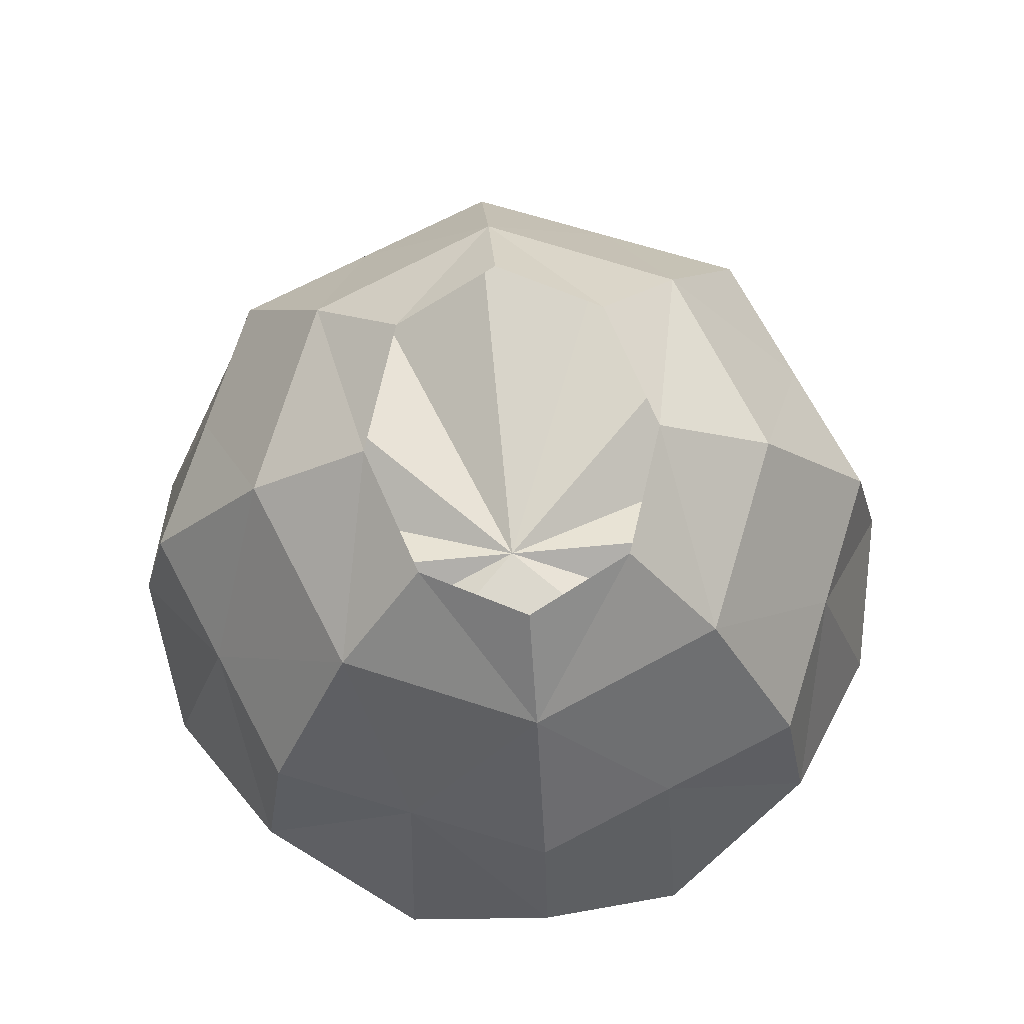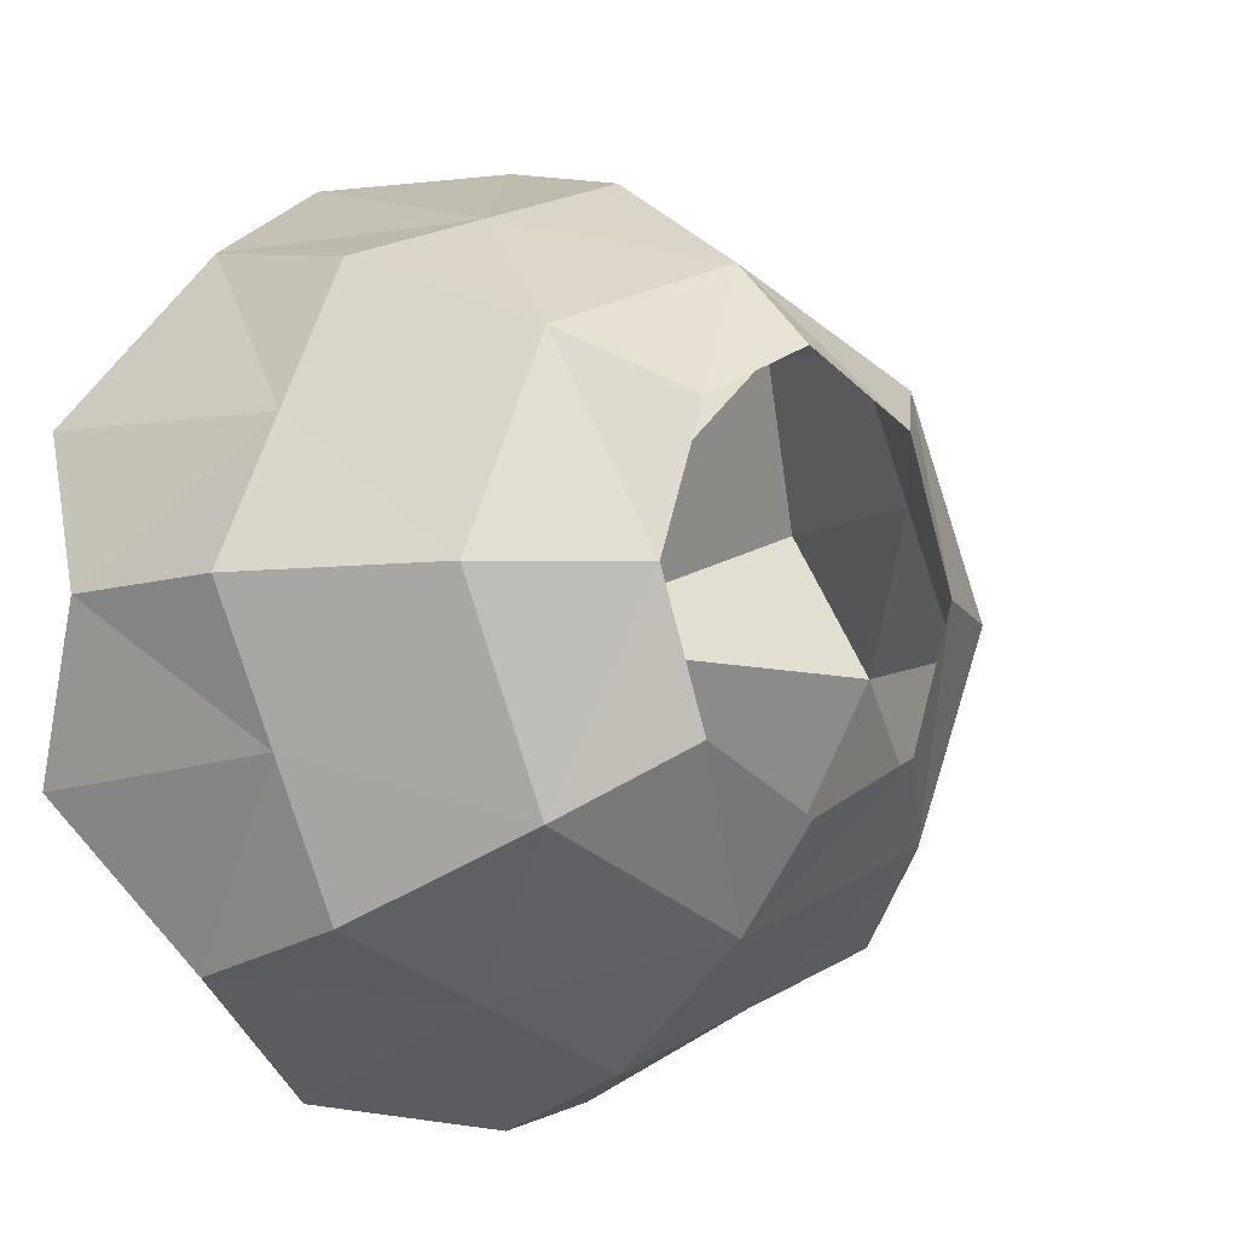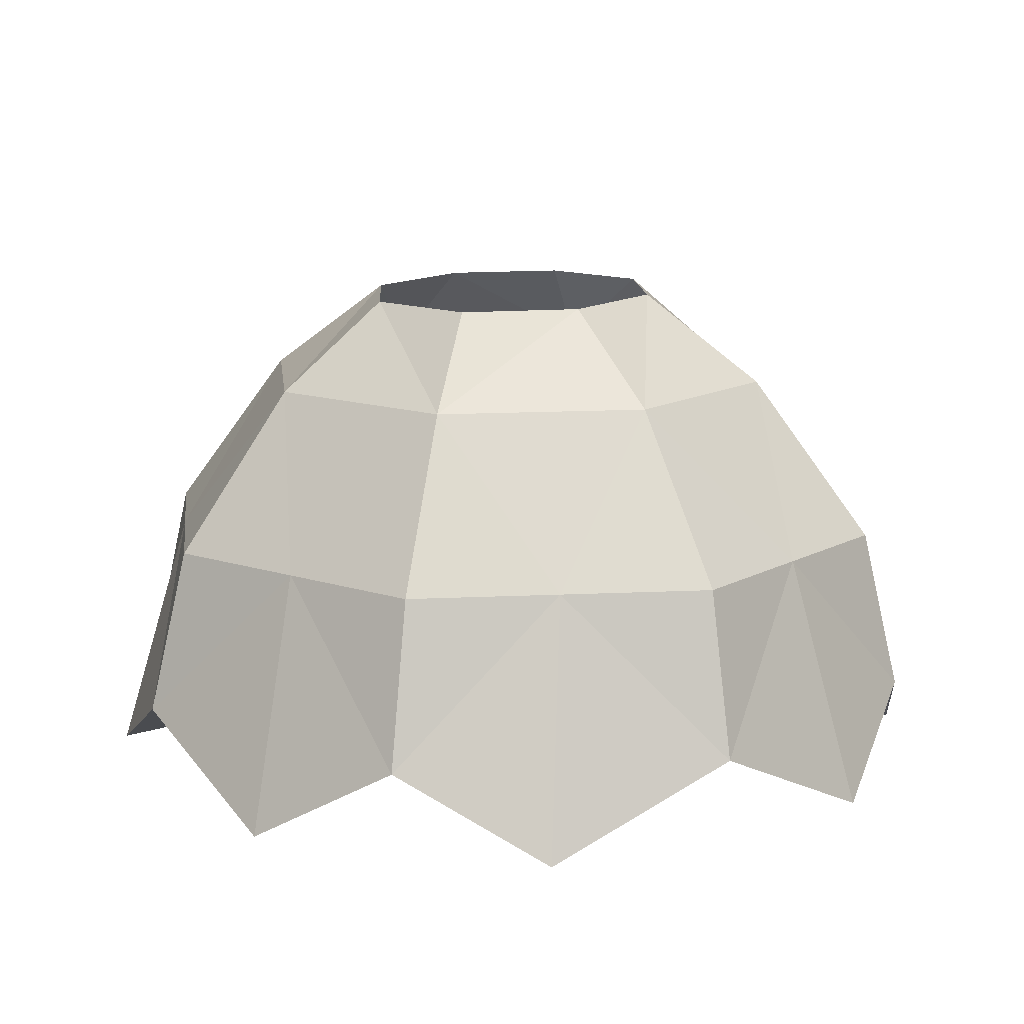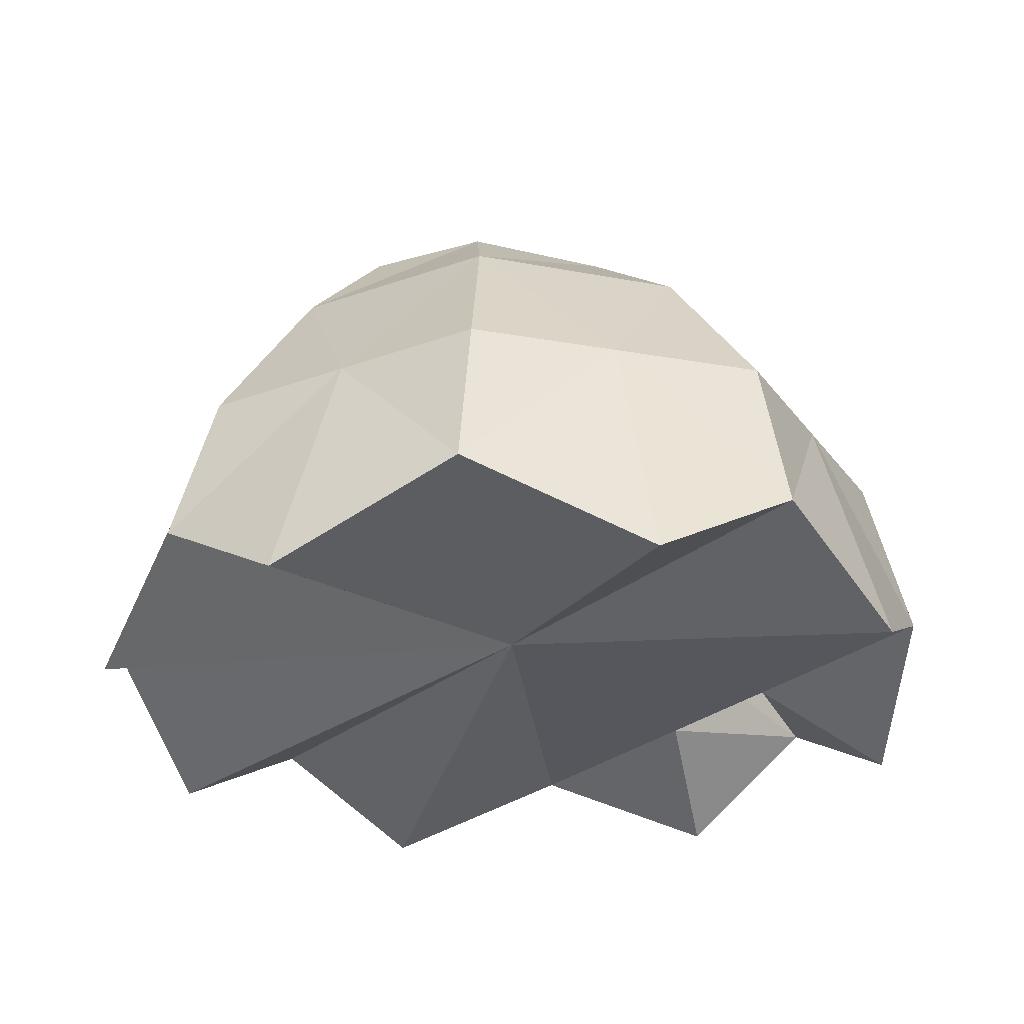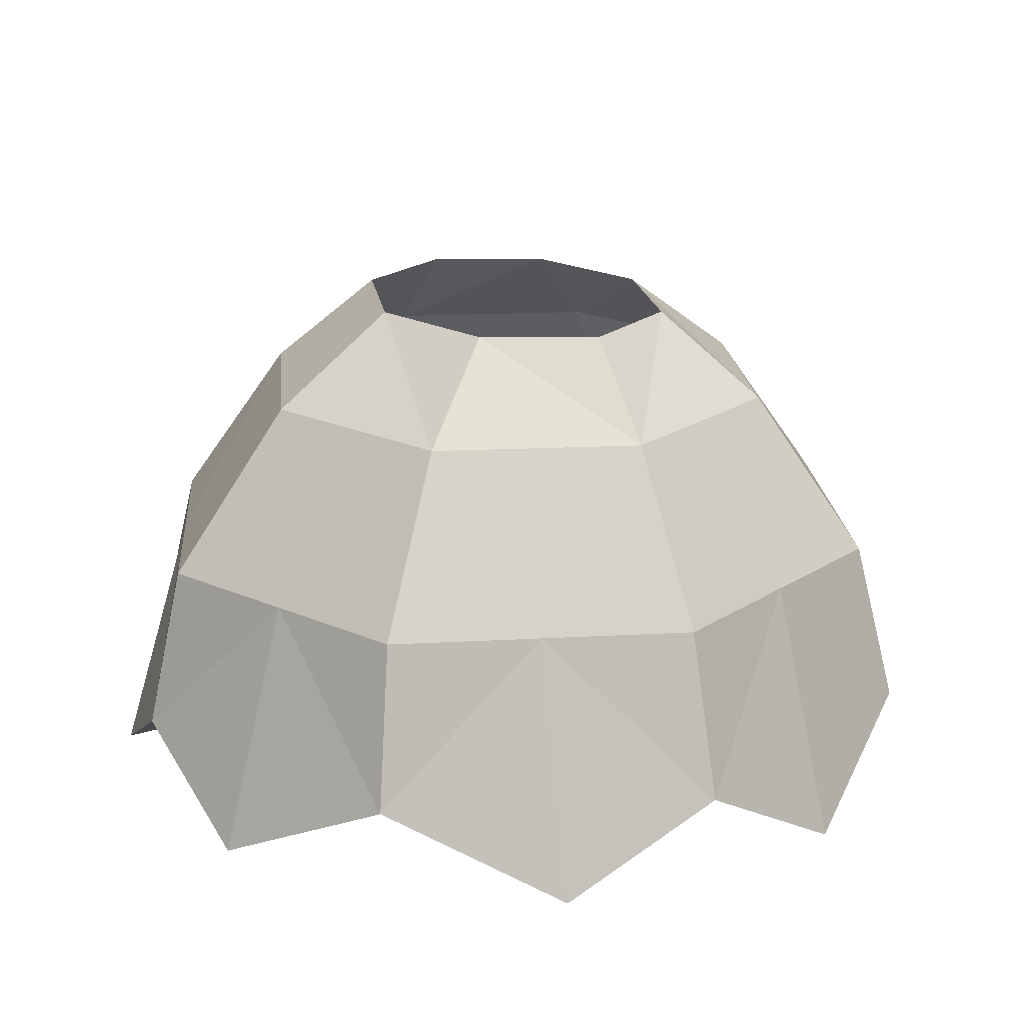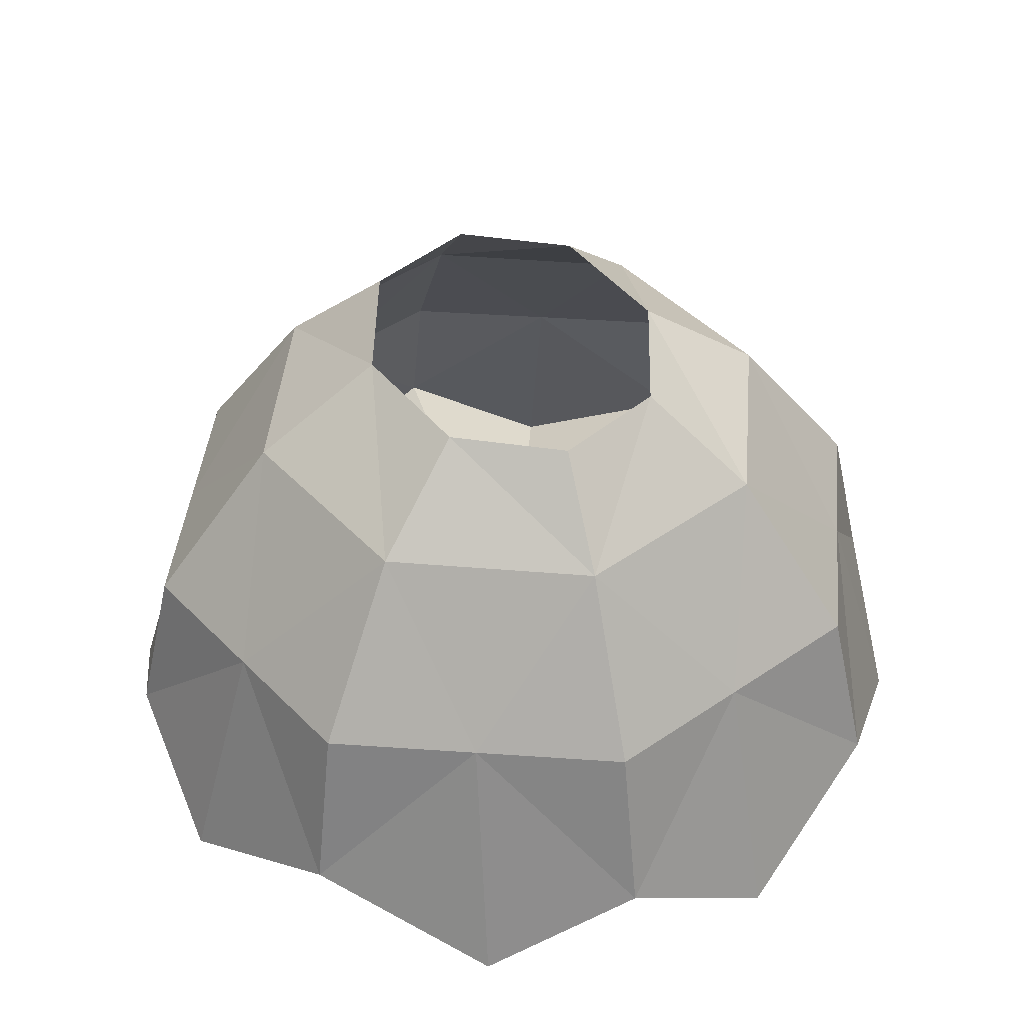
<metadata>
{"format":"obj","ext":"obj","renderer":"f3d","projection":"perspective","resolution":1024,"background":"white","views":[{"elev":72.4,"azim":174.7,"up":"+Y"},{"elev":-8.7,"azim":142.8,"up":"+Z"},{"elev":12.9,"azim":15.5,"up":"+Y"},{"elev":-27.5,"azim":51.6,"up":"+Y"},{"elev":20.1,"azim":-27.7,"up":"+Y"},{"elev":43.0,"azim":162.8,"up":"+Y"}]}
</metadata>
<code>
o Body.021
v 0 2.034 -3.502
v -0.5978 2.034 -2.476
v -1.238 1.325 -3.311
v 0.5978 2.034 -2.476
v 1.238 1.325 -3.311
v -2.476 2.034 -2.476
v 2.476 2.034 -2.476
v 0 3.345 3.112
v -1.131 3.345 2.656
v 0 2.034 3.502
v 1.238 1.325 3.311
v 1.131 3.345 2.656
v 0.872 5.384 1.085
v 1.562 4.655 1.589
v 1.225 5.382 -0.002957
v 2.261 3.345 2.201
v 2.476 2.034 2.476
v 0 5.385 1.541
v 0 4.655 2.247
v 3.315 1.325 1.238
v 2.729 3.345 1.1
v 2.209 4.655 2e-06
v 1.562 4.655 -1.589
v 0 4.655 -2.247
v 0.8609 5.379 -1.077
v 0 5.378 -1.518
v -0.8609 5.379 -1.077
v -1.238 1.325 3.311
v -2.476 2.034 2.476
v -1.562 4.655 1.589
v -0.872 5.384 1.085
v -2.729 3.345 1.1
v -3.315 1.325 1.238
v -2.209 4.655 2e-06
v -1.225 5.382 -0.002957
v -3.198 3.345 2e-06
v -2.729 3.345 -1.1
v -3.502 2.034 0
v -1.562 4.655 -1.589
v 3.502 2.034 0
v 3.198 3.345 2e-06
v 3.315 1.325 -1.238
v 2.729 3.345 -1.1
v 2.261 3.345 -2.201
v 1.131 3.345 -2.656
v 0 2.034 0
v 0 3.345 -3.112
v -1.131 3.345 -2.656
v -2.261 3.345 -2.201
v -3.315 1.325 -1.238
v -2.261 3.345 2.201
v 0 2.034 -2.476
f 1 2 3
f 4 1 5
f 2 6 3
f 7 4 5
f 8 9 10
f 11 12 10
f 13 14 15
f 16 12 17
f 18 19 13
f 20 21 17
f 22 23 15
f 23 24 25
f 26 24 27
f 28 9 29
f 30 19 31
f 32 33 29
f 34 30 35
f 36 37 38
f 27 39 35
f 33 32 38
f 40 41 21
f 40 42 43
f 7 44 43
f 7 5 45
f 17 46 20
f 10 46 11
f 29 46 28
f 29 33 46
f 40 46 42
f 1 47 45
f 1 3 48
f 6 49 48
f 6 50 37
f 6 46 50
f 4 7 46
f 6 2 46
f 36 32 34
f 37 36 34
f 49 39 48
f 23 44 45
f 12 16 14
f 22 41 43
f 21 41 22
f 9 30 51
f 9 28 10
f 12 8 10
f 14 22 15
f 12 11 17
f 19 14 13
f 21 16 17
f 23 25 15
f 24 26 25
f 24 39 27
f 9 51 29
f 19 18 31
f 51 32 29
f 30 31 35
f 37 50 38
f 39 34 35
f 32 36 38
f 46 17 11
f 20 40 21
f 41 40 43
f 42 7 43
f 44 7 45
f 33 38 46
f 46 10 28
f 46 40 20
f 46 38 50
f 5 1 45
f 47 1 48
f 3 6 48
f 49 6 37
f 46 7 42
f 52 4 46
f 2 52 46
f 32 51 30
f 34 32 30
f 49 37 39
f 37 34 39
f 39 24 48
f 24 47 48
f 24 23 45
f 47 24 45
f 8 12 19
f 12 14 19
f 23 22 43
f 44 23 43
f 16 21 14
f 21 22 14
f 8 19 9
f 19 30 9

</code>
